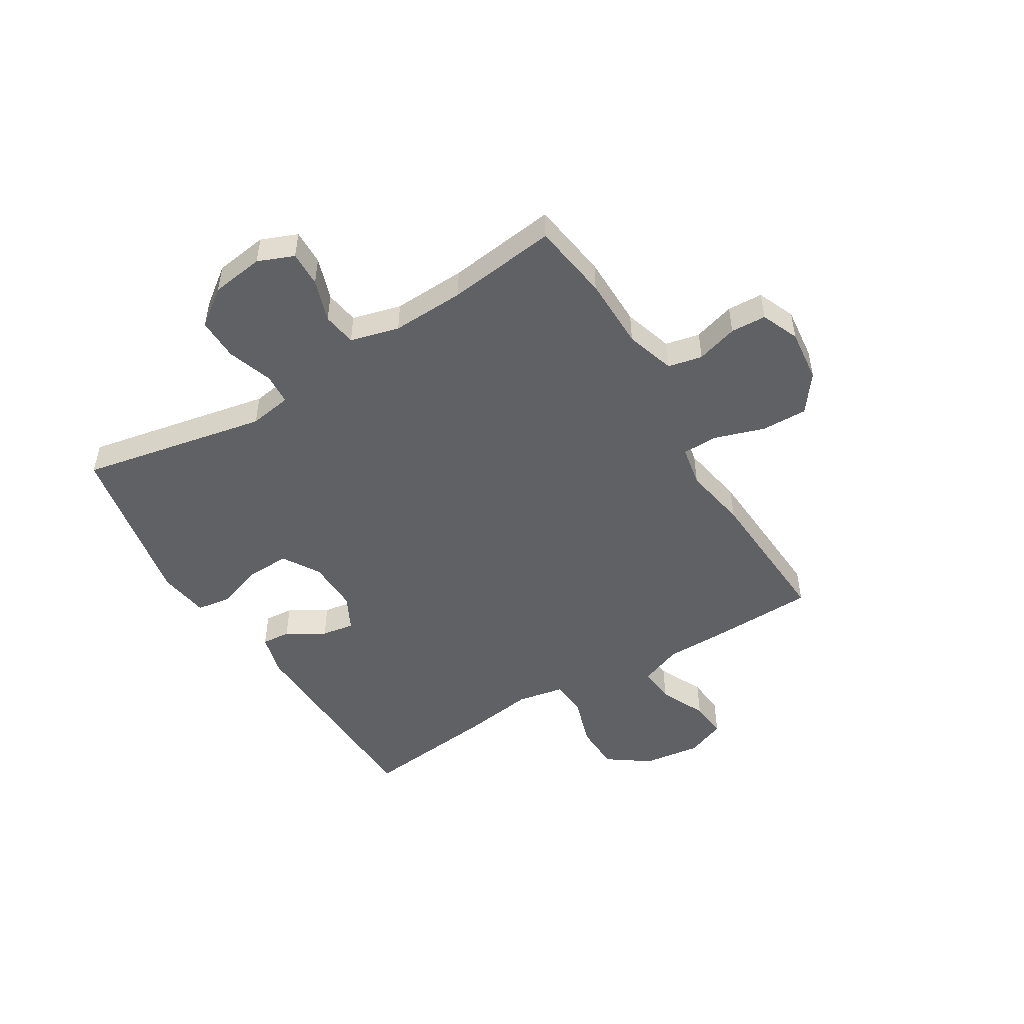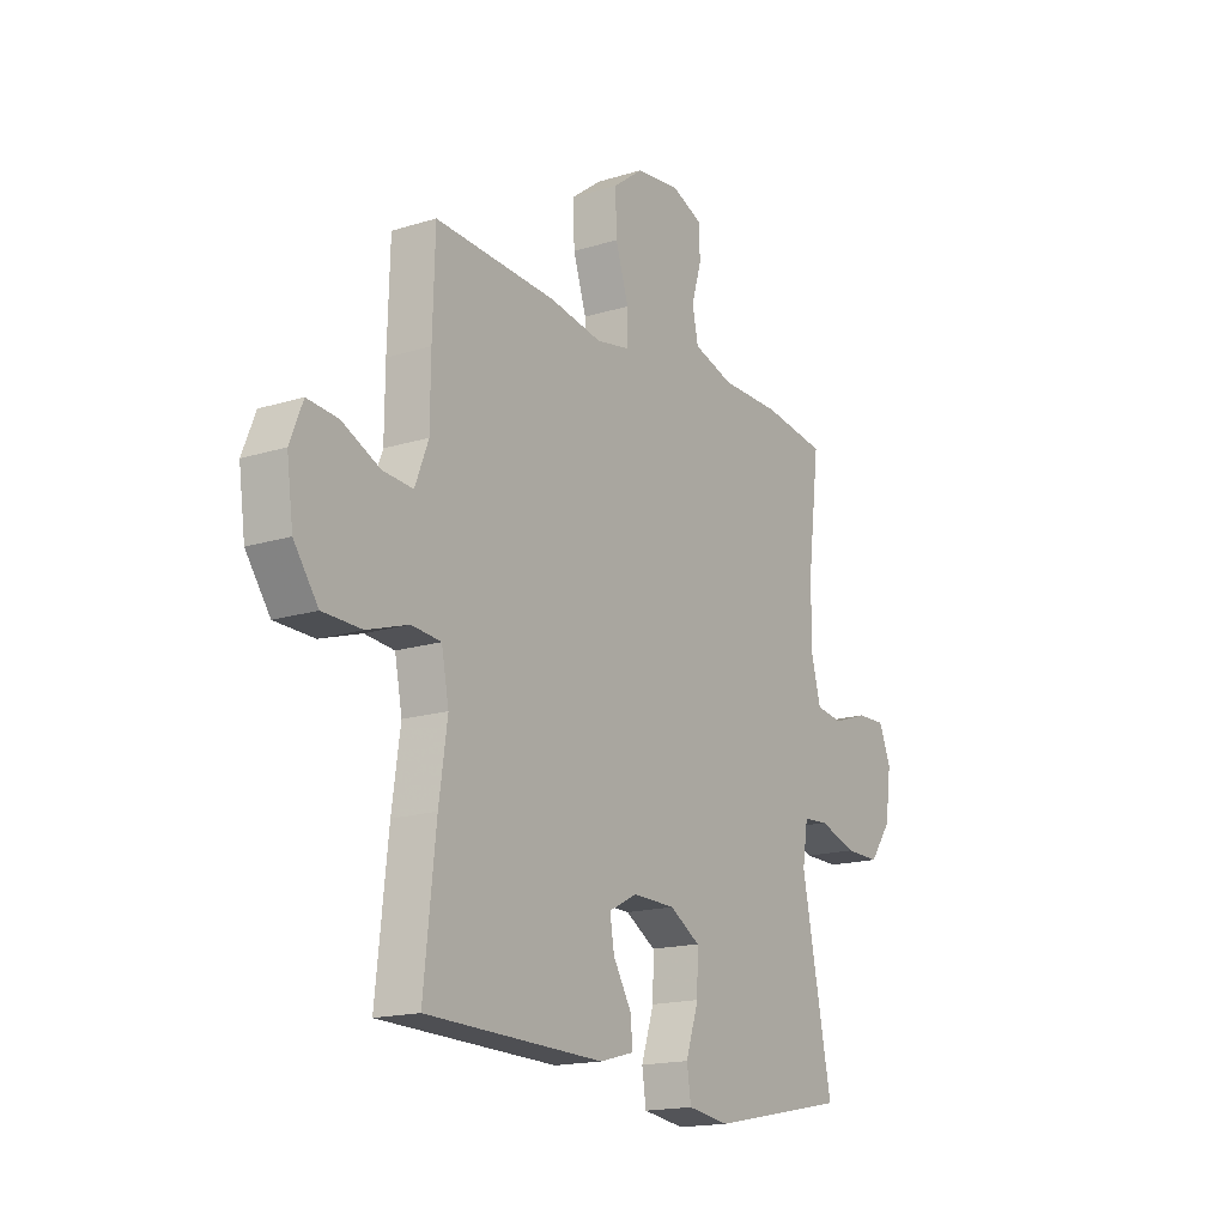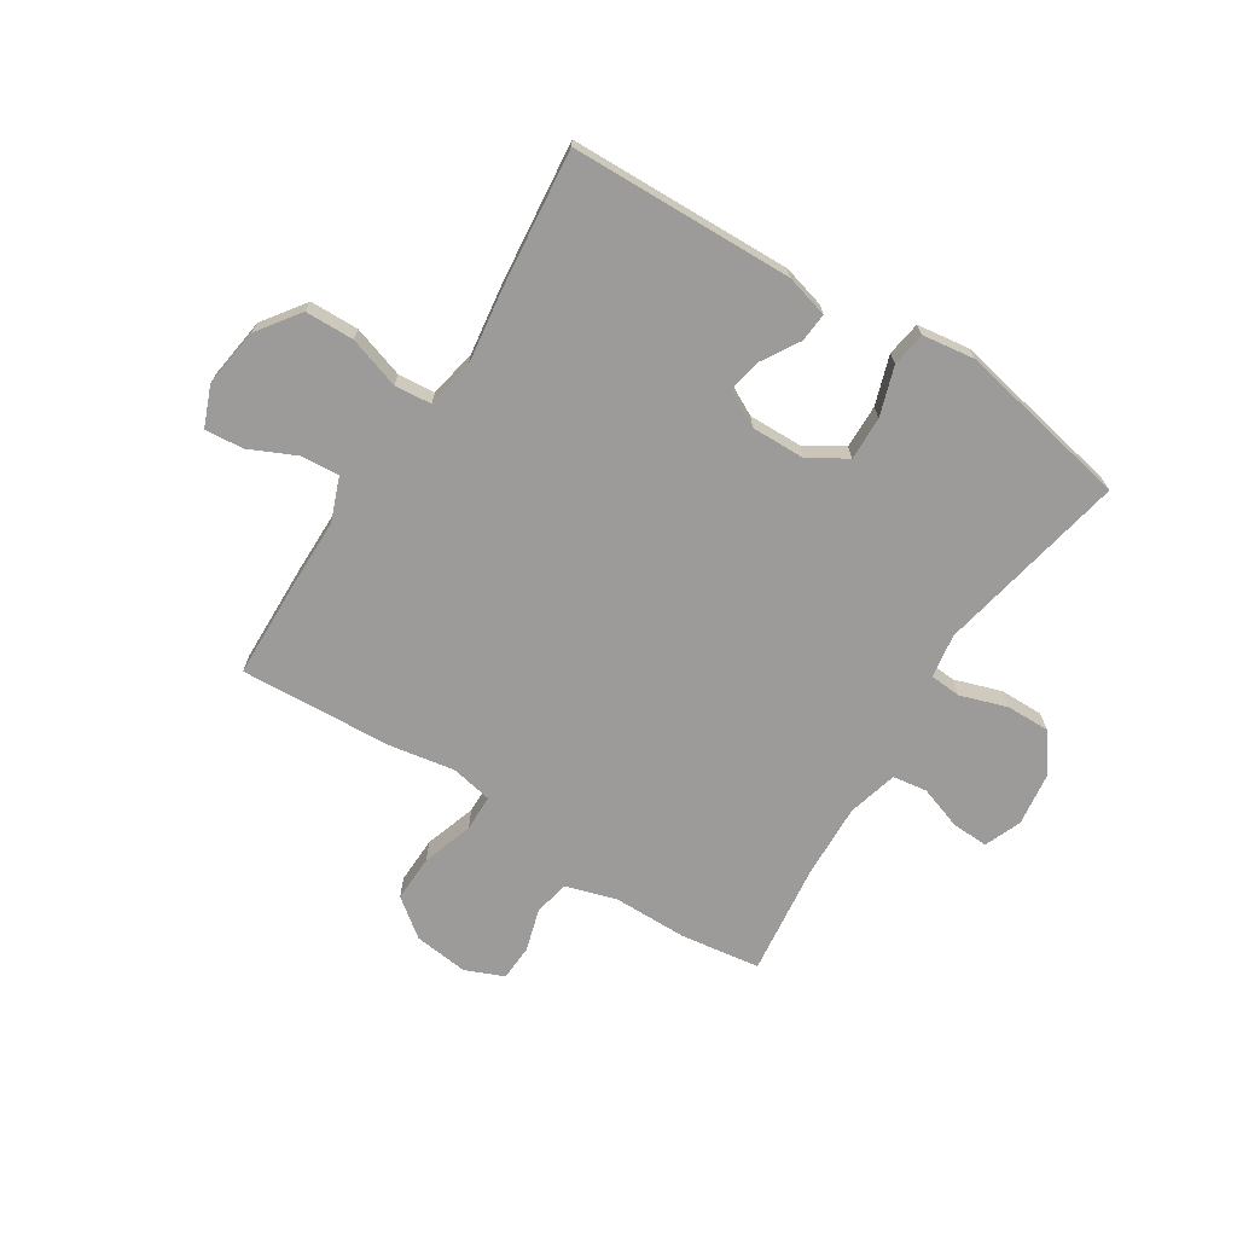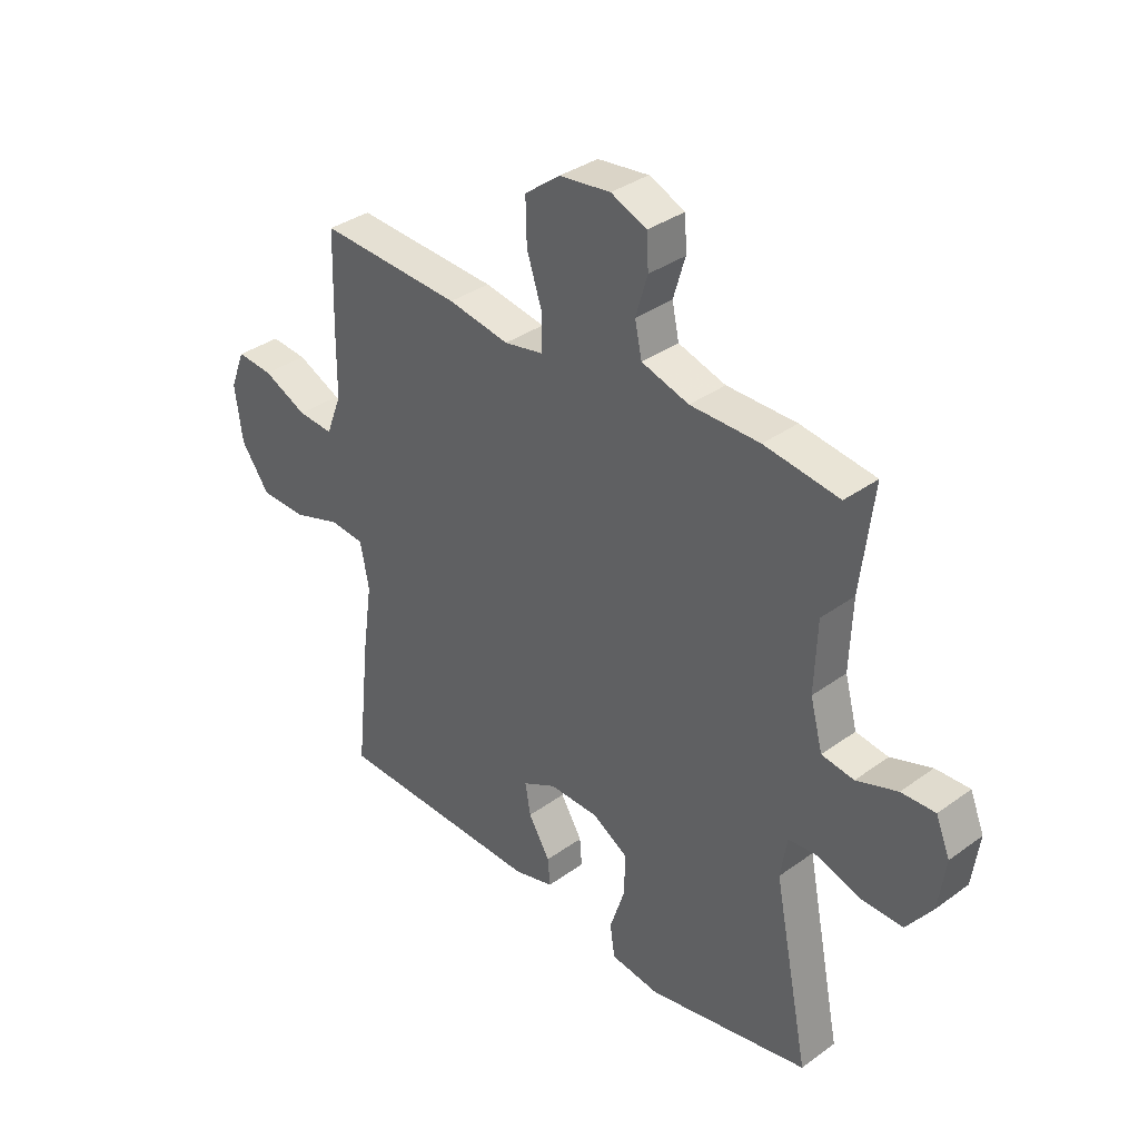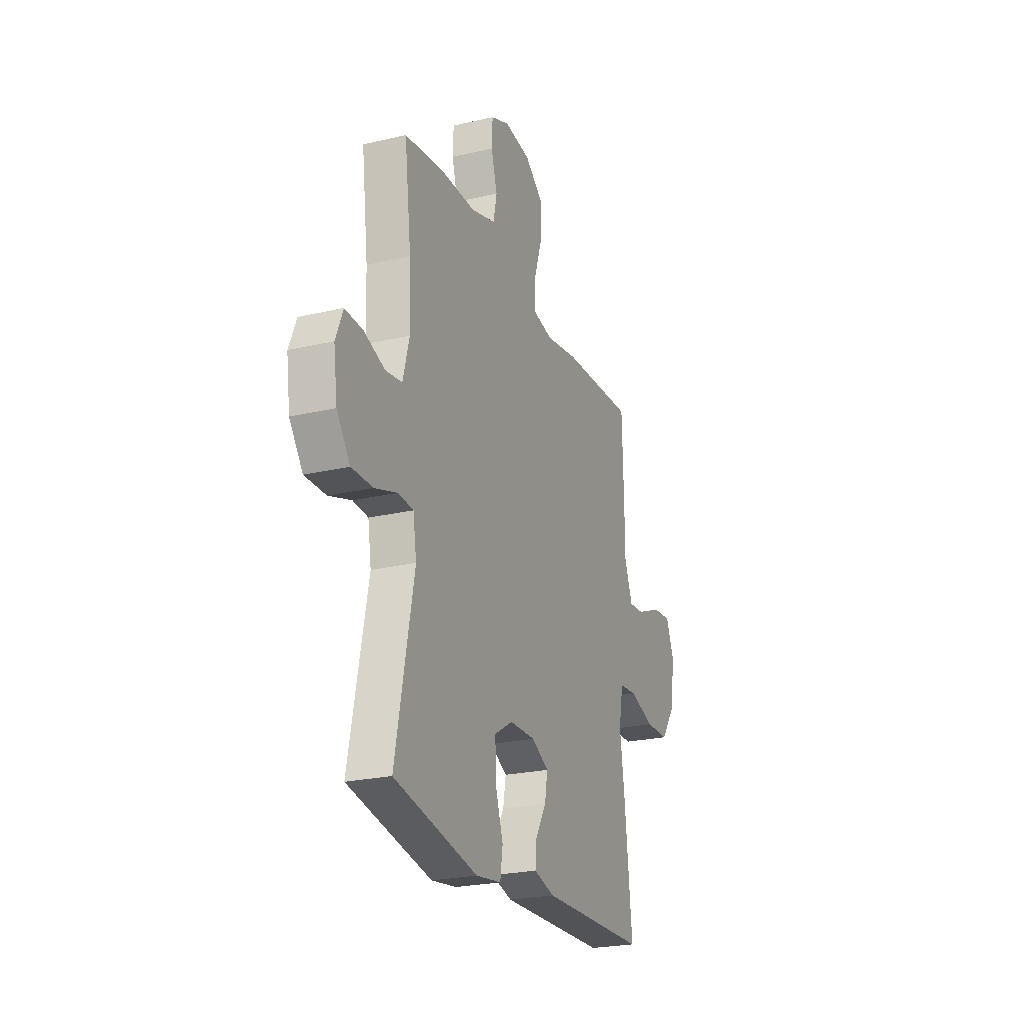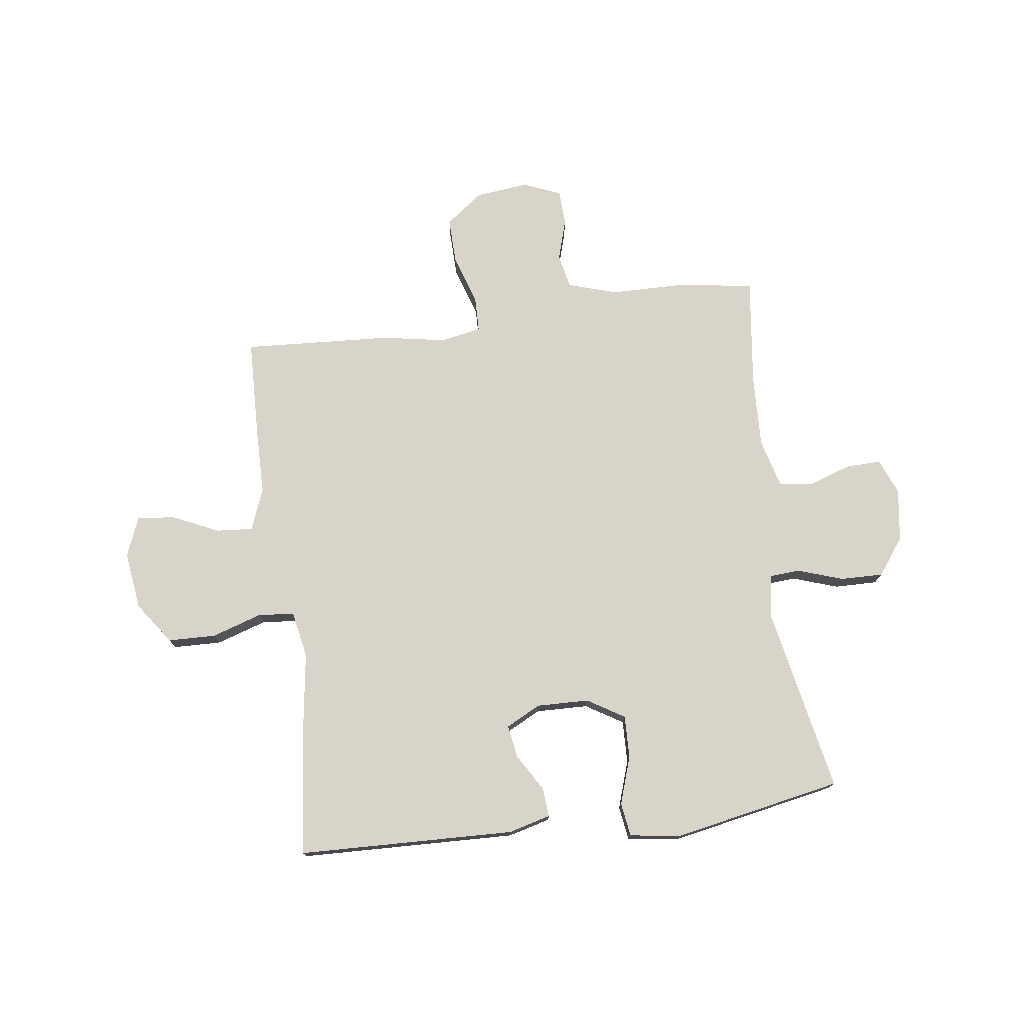
<metadata>
{"format":"obj","ext":"obj","renderer":"f3d","projection":"perspective","resolution":1024,"background":"white","views":[{"elev":-49.6,"azim":-58.5,"up":"+Y"},{"elev":-16.7,"azim":122.3,"up":"+Z"},{"elev":-69.8,"azim":147.5,"up":"+Y"},{"elev":35.2,"azim":-133.8,"up":"+Z"},{"elev":-23.9,"azim":-68.8,"up":"+Z"},{"elev":75.6,"azim":172.6,"up":"+Y"}]}
</metadata>
<code>
v 0.5 0.07 -0.5
v 0.113 0.07 -0.511
v 0.038 0.07 -0.491
v 0.042 0.07 -0.44
v 0.082 0.07 -0.373
v 0.092 0.07 -0.315
v 0.03 0.07 -0.283
v -0.063 0.07 -0.285
v -0.129 0.07 -0.325
v -0.127 0.07 -0.401
v -0.099 0.07 -0.486
v -0.108 0.07 -0.546
v -0.199 0.07 -0.559
v -0.5 0.07 -0.5
v -0.434 0.07 -0.168
v -0.446 0.07 -0.092
v -0.501 0.07 -0.088
v -0.582 0.07 -0.115
v -0.658 0.07 -0.116
v -0.706 0.07 -0.051
v -0.719 0.07 0.043
v -0.693 0.07 0.107
v -0.63 0.07 0.105
v -0.554 0.07 0.079
v -0.494 0.07 0.088
v -0.471 0.07 0.175
v -0.476 0.07 0.305
v -0.5 0.07 0.5
v -0.361 0.07 0.52
v -0.232 0.07 0.521
v -0.144 0.07 0.548
v -0.131 0.07 0.609
v -0.153 0.07 0.683
v -0.15 0.07 0.746
v -0.083 0.07 0.774
v 0.012 0.07 0.763
v 0.078 0.07 0.713
v 0.076 0.07 0.631
v 0.047 0.07 0.542
v 0.048 0.07 0.479
v 0.121 0.07 0.465
v 0.235 0.07 0.485
v 0.5 0.07 0.5
v 0.505 0.07 0.326
v 0.506 0.07 0.205
v 0.535 0.07 0.13
v 0.601 0.07 0.135
v 0.683 0.07 0.173
v 0.75 0.07 0.179
v 0.778 0.07 0.109
v 0.764 0.07 0.006
v 0.711 0.07 -0.068
v 0.626 0.07 -0.07
v 0.536 0.07 -0.041
v 0.472 0.07 -0.047
v 0.456 0.07 -0.13
v 0.474 0.07 -0.257
v 0.5 0 -0.5
v 0.113 0 -0.511
v 0.038 0 -0.491
v 0.042 0 -0.44
v 0.082 0 -0.373
v 0.092 0 -0.315
v 0.03 0 -0.283
v -0.063 0 -0.285
v -0.129 0 -0.325
v -0.127 0 -0.401
v -0.099 0 -0.486
v -0.108 0 -0.546
v -0.199 0 -0.559
v -0.5 0 -0.5
v -0.434 0 -0.168
v -0.446 0 -0.092
v -0.501 0 -0.088
v -0.582 0 -0.115
v -0.658 0 -0.116
v -0.706 0 -0.051
v -0.719 0 0.043
v -0.693 0 0.107
v -0.63 0 0.105
v -0.554 0 0.079
v -0.494 0 0.088
v -0.471 0 0.175
v -0.476 0 0.305
v -0.5 0 0.5
v -0.361 0 0.52
v -0.232 0 0.521
v -0.144 0 0.548
v -0.131 0 0.609
v -0.153 0 0.683
v -0.15 0 0.746
v -0.083 0 0.774
v 0.012 0 0.763
v 0.078 0 0.713
v 0.076 0 0.631
v 0.047 0 0.542
v 0.048 0 0.479
v 0.121 0 0.465
v 0.235 0 0.485
v 0.5 0 0.5
v 0.505 0 0.326
v 0.506 0 0.205
v 0.535 0 0.13
v 0.601 0 0.135
v 0.683 0 0.173
v 0.75 0 0.179
v 0.778 0 0.109
v 0.764 0 0.006
v 0.711 0 -0.068
v 0.626 0 -0.07
v 0.536 0 -0.041
v 0.472 0 -0.047
v 0.456 0 -0.13
v 0.474 0 -0.257
f 56 57 1 2
f 55 56 2 3
f 51 52 53 54
f 51 54 55
f 50 51 55
f 47 48 49 50
f 46 47 50 55
f 45 46 55 3
f 41 42 43 44
f 40 41 44 45
f 36 37 38 39
f 36 39 40
f 35 36 40
f 32 33 34 35
f 31 32 35 40
f 30 31 40 45
f 27 28 29 30
f 26 27 30 45
f 21 22 23 24
f 21 24 25
f 20 21 25
f 17 18 19 20
f 16 17 20 25
f 12 13 14 15
f 10 11 12 15
f 9 10 15 16
f 8 9 16 25
f 45 3 4 5
f 45 5 6
f 26 45 6 7
f 7 8 25 26
f 59 58 114 113
f 60 59 113 112
f 111 110 109 108
f 112 111 108
f 112 108 107
f 107 106 105 104
f 112 107 104 103
f 60 112 103 102
f 101 100 99 98
f 102 101 98 97
f 96 95 94 93
f 97 96 93
f 97 93 92
f 92 91 90 89
f 97 92 89 88
f 102 97 88 87
f 87 86 85 84
f 102 87 84 83
f 81 80 79 78
f 82 81 78
f 82 78 77
f 77 76 75 74
f 82 77 74 73
f 72 71 70 69
f 72 69 68 67
f 73 72 67 66
f 82 73 66 65
f 62 61 60 102
f 63 62 102
f 64 63 102 83
f 83 82 65 64
f 1 58 59 2
f 2 59 60 3
f 3 60 61 4
f 4 61 62 5
f 5 62 63 6
f 6 63 64 7
f 7 64 65 8
f 8 65 66 9
f 9 66 67 10
f 10 67 68 11
f 11 68 69 12
f 12 69 70 13
f 13 70 71 14
f 14 71 72 15
f 15 72 73 16
f 16 73 74 17
f 17 74 75 18
f 18 75 76 19
f 19 76 77 20
f 20 77 78 21
f 21 78 79 22
f 22 79 80 23
f 23 80 81 24
f 24 81 82 25
f 25 82 83 26
f 26 83 84 27
f 27 84 85 28
f 28 85 86 29
f 29 86 87 30
f 30 87 88 31
f 31 88 89 32
f 32 89 90 33
f 33 90 91 34
f 34 91 92 35
f 35 92 93 36
f 36 93 94 37
f 37 94 95 38
f 38 95 96 39
f 39 96 97 40
f 40 97 98 41
f 41 98 99 42
f 42 99 100 43
f 43 100 101 44
f 44 101 102 45
f 45 102 103 46
f 46 103 104 47
f 47 104 105 48
f 48 105 106 49
f 49 106 107 50
f 50 107 108 51
f 51 108 109 52
f 52 109 110 53
f 53 110 111 54
f 54 111 112 55
f 55 112 113 56
f 56 113 114 57
f 57 114 58 1

</code>
